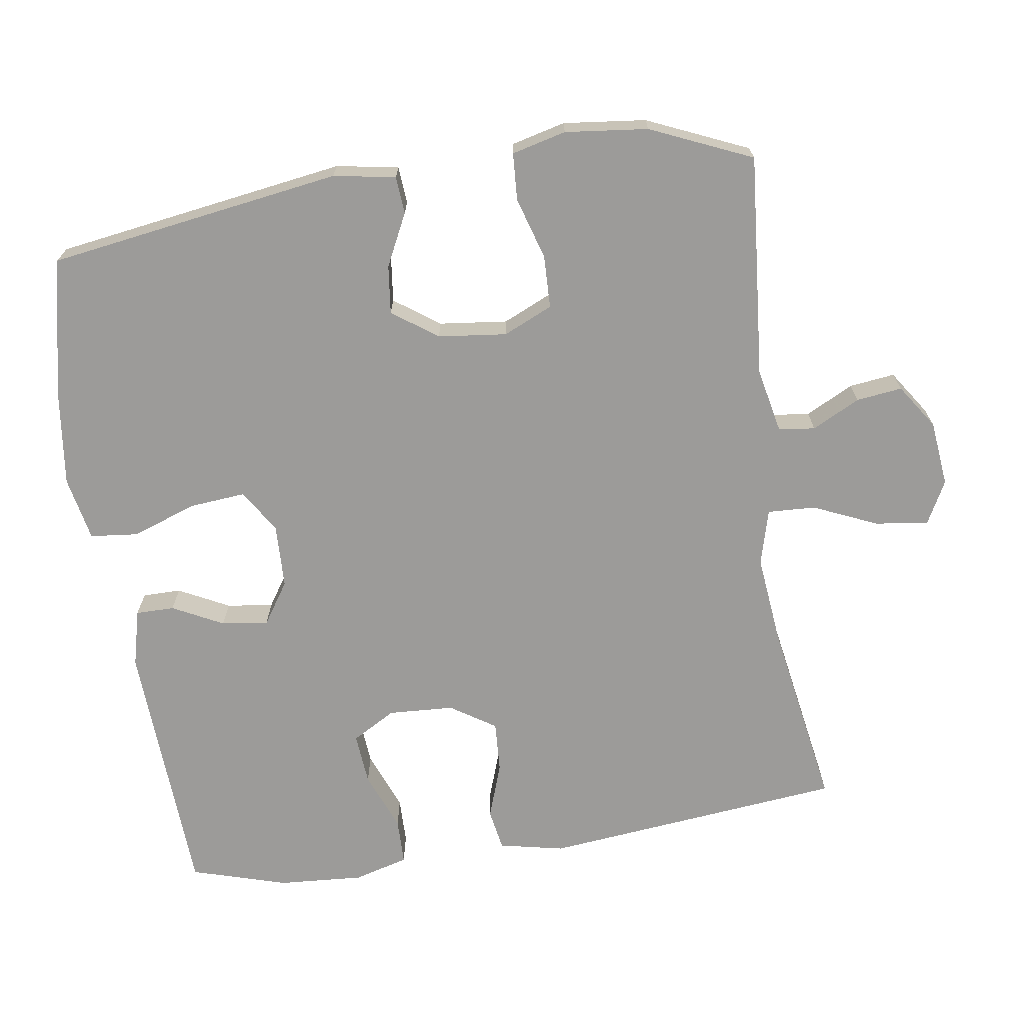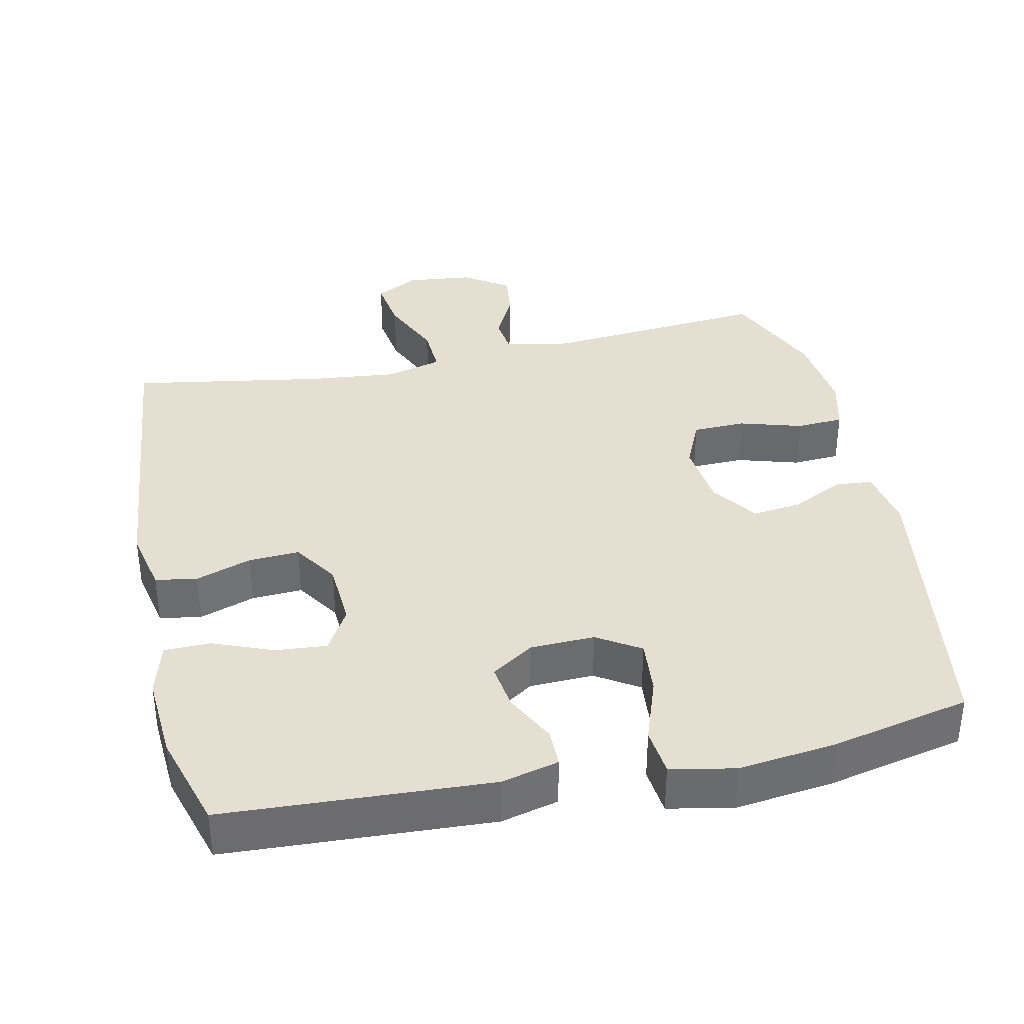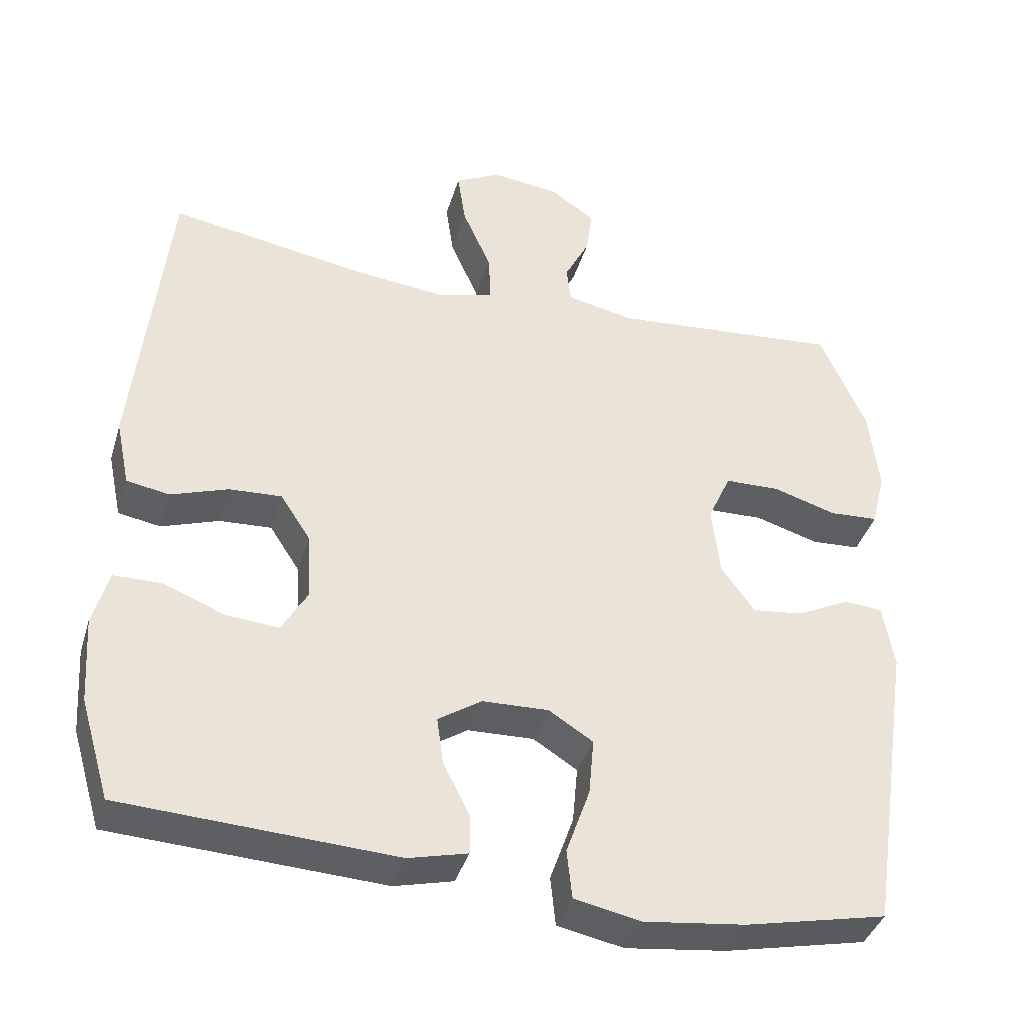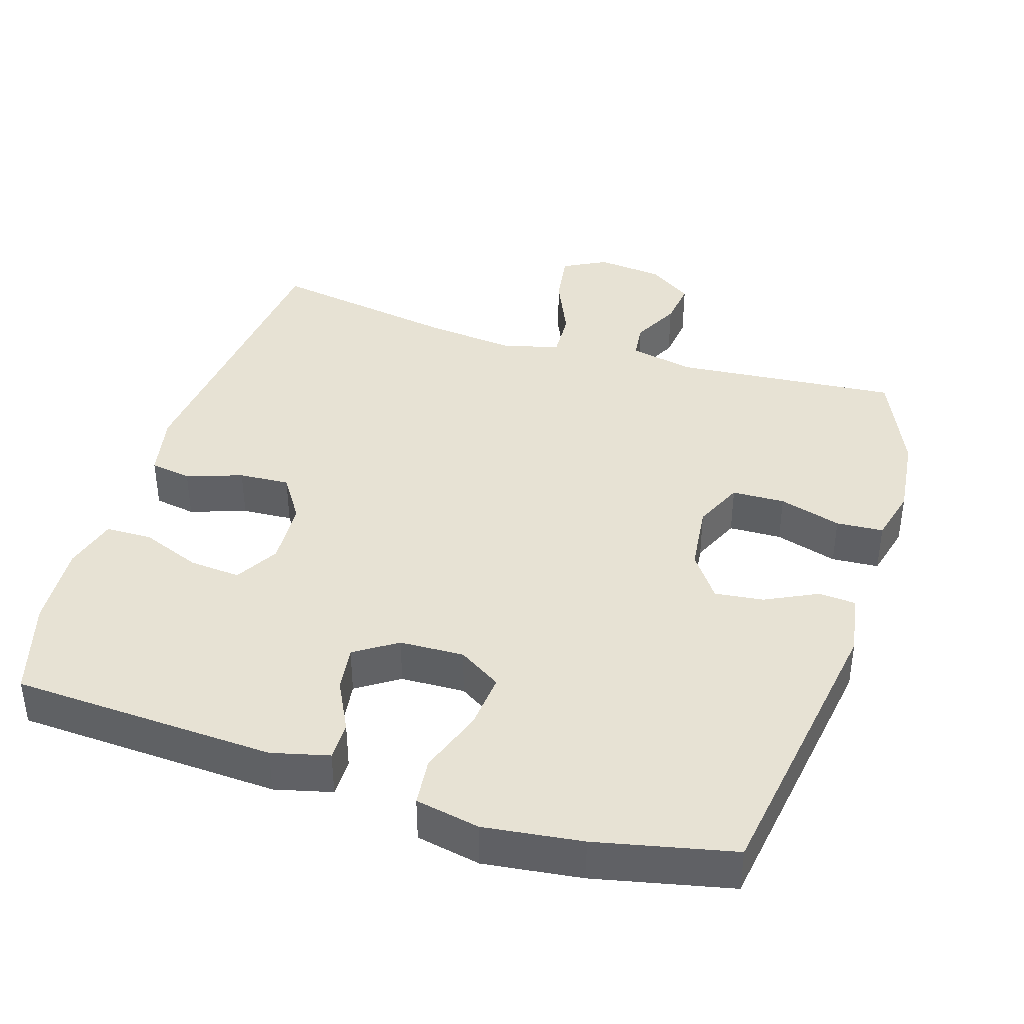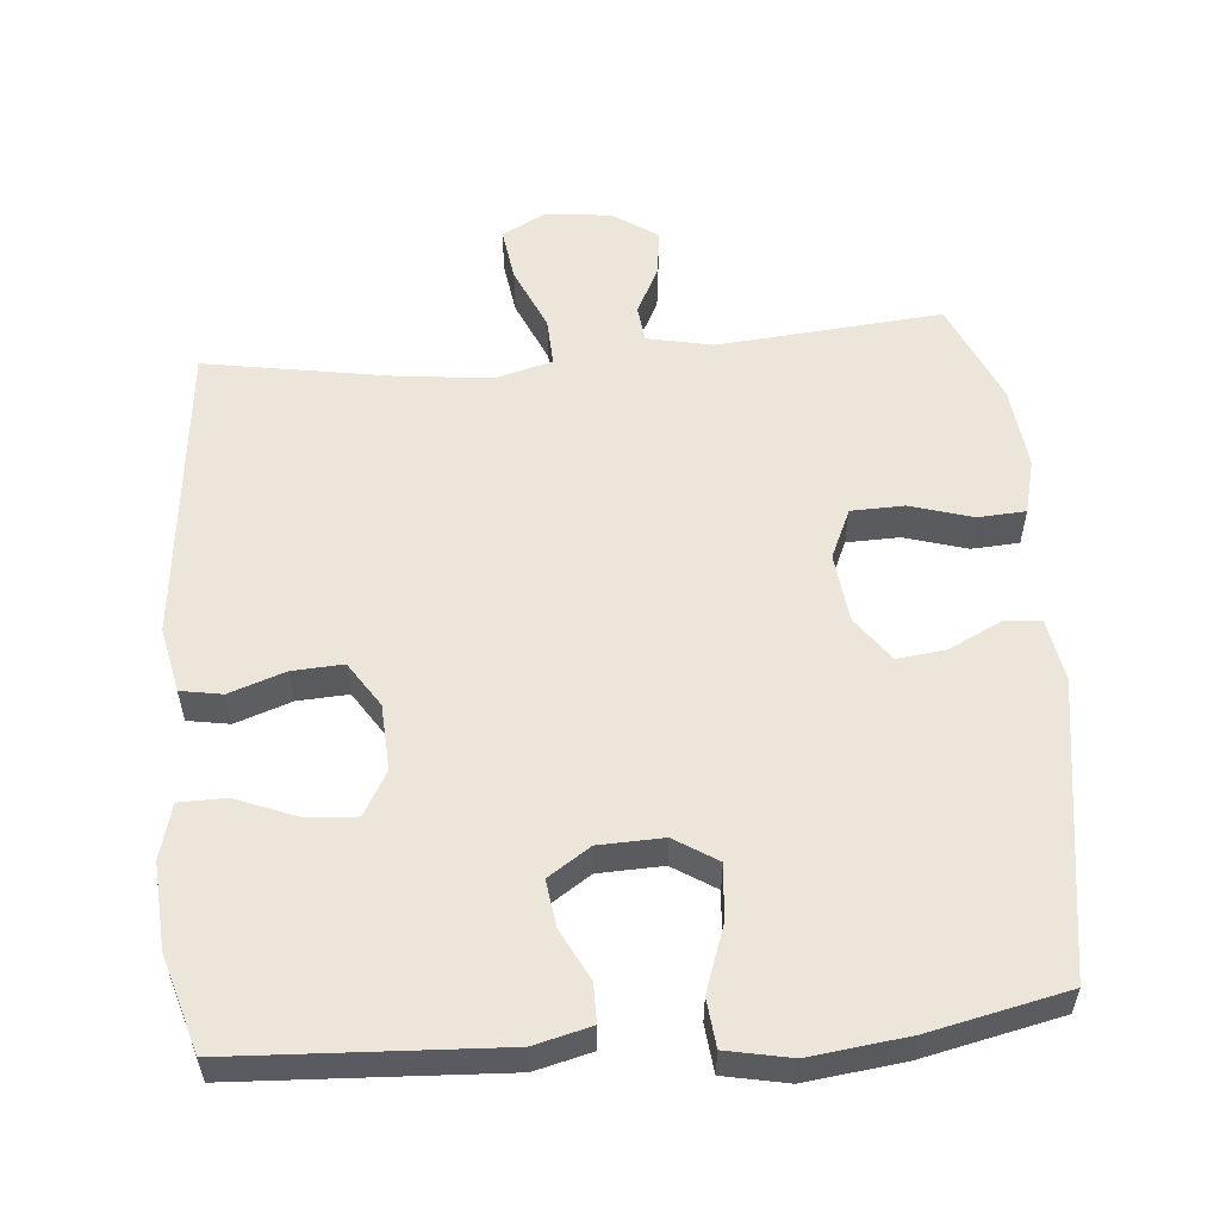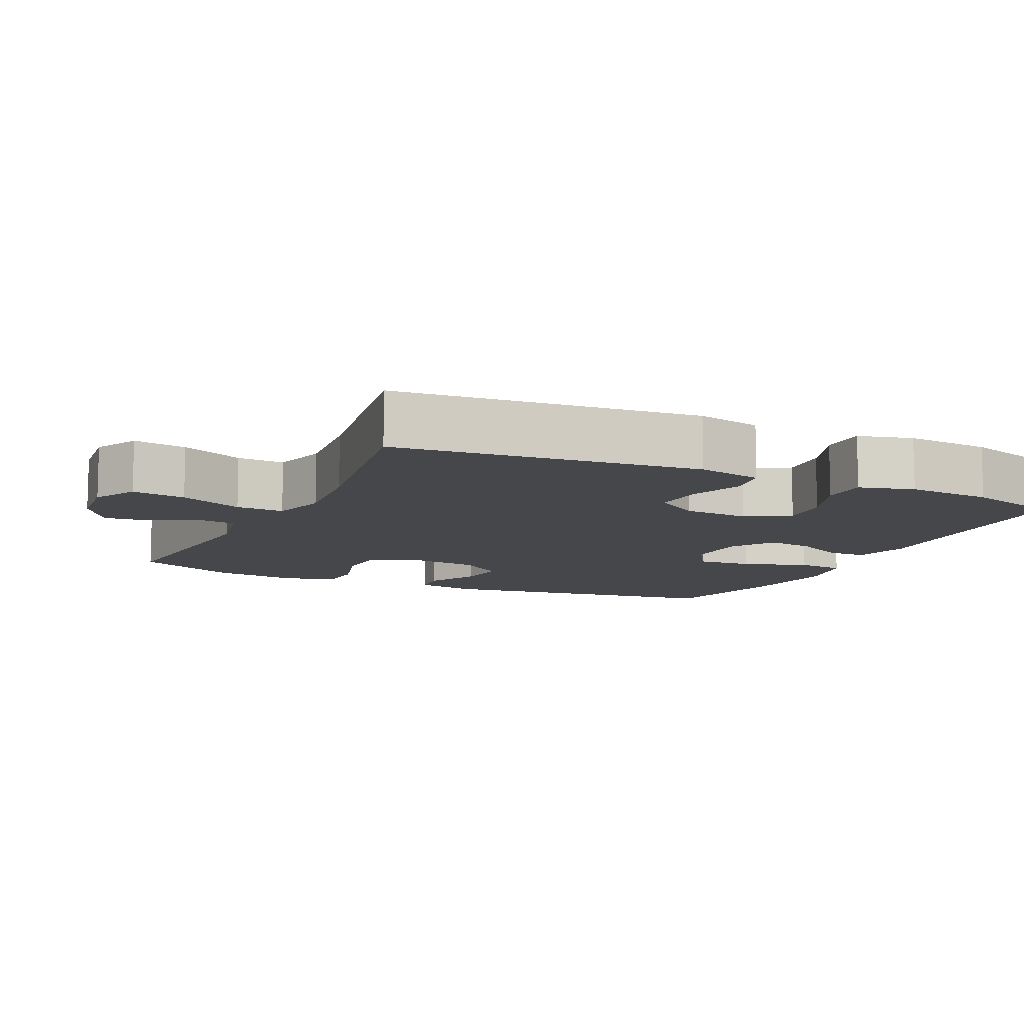
<metadata>
{"format":"obj","ext":"obj","renderer":"f3d","projection":"perspective","resolution":1024,"background":"white","views":[{"elev":-69.8,"azim":-81.5,"up":"+Y"},{"elev":36.7,"azim":167.8,"up":"+Y"},{"elev":-39.1,"azim":163.8,"up":"+Z"},{"elev":40.0,"azim":-162.6,"up":"+Y"},{"elev":56.2,"azim":175.1,"up":"+Y"},{"elev":-10.2,"azim":64.6,"up":"+Y"}]}
</metadata>
<code>
v 0.5 0.07 0.5
v 0.544 0.07 0.078
v 0.525 0.07 -0.013
v 0.467 0.07 -0.023
v 0.389 0.07 0.004
v 0.318 0.07 0.008
v 0.277 0.07 -0.055
v 0.272 0.07 -0.147
v 0.307 0.07 -0.208
v 0.379 0.07 -0.202
v 0.462 0.07 -0.169
v 0.527 0.07 -0.17
v 0.548 0.07 -0.246
v 0.54 0.07 -0.365
v 0.5 0.07 -0.5
v 0.131 0.07 -0.519
v 0.051 0.07 -0.499
v 0.051 0.07 -0.445
v 0.087 0.07 -0.374
v 0.096 0.07 -0.309
v 0.037 0.07 -0.27
v -0.053 0.07 -0.267
v -0.113 0.07 -0.305
v -0.106 0.07 -0.383
v -0.074 0.07 -0.474
v -0.081 0.07 -0.541
v -0.171 0.07 -0.559
v -0.308 0.07 -0.542
v -0.5 0.07 -0.5
v -0.562 0.07 -0.089
v -0.547 0.07 -0.002
v -0.495 0.07 0.002
v -0.422 0.07 -0.034
v -0.354 0.07 -0.042
v -0.309 0.07 0.021
v -0.298 0.07 0.117
v -0.329 0.07 0.186
v -0.403 0.07 0.188
v -0.49 0.07 0.162
v -0.556 0.07 0.166
v -0.575 0.07 0.242
v -0.562 0.07 0.358
v -0.5 0.07 0.5
v -0.187 0.07 0.473
v -0.096 0.07 0.492
v -0.09 0.07 0.543
v -0.124 0.07 0.61
v -0.132 0.07 0.674
v -0.07 0.07 0.716
v 0.022 0.07 0.726
v 0.083 0.07 0.694
v 0.072 0.07 0.619
v 0.033 0.07 0.53
v 0.03 0.07 0.463
v 0.108 0.07 0.442
v 0.233 0.07 0.455
v 0.5 0 0.5
v 0.544 0 0.078
v 0.525 0 -0.013
v 0.467 0 -0.023
v 0.389 0 0.004
v 0.318 0 0.008
v 0.277 0 -0.055
v 0.272 0 -0.147
v 0.307 0 -0.208
v 0.379 0 -0.202
v 0.462 0 -0.169
v 0.527 0 -0.17
v 0.548 0 -0.246
v 0.54 0 -0.365
v 0.5 0 -0.5
v 0.131 0 -0.519
v 0.051 0 -0.499
v 0.051 0 -0.445
v 0.087 0 -0.374
v 0.096 0 -0.309
v 0.037 0 -0.27
v -0.053 0 -0.267
v -0.113 0 -0.305
v -0.106 0 -0.383
v -0.074 0 -0.474
v -0.081 0 -0.541
v -0.171 0 -0.559
v -0.308 0 -0.542
v -0.5 0 -0.5
v -0.562 0 -0.089
v -0.547 0 -0.002
v -0.495 0 0.002
v -0.422 0 -0.034
v -0.354 0 -0.042
v -0.309 0 0.021
v -0.298 0 0.117
v -0.329 0 0.186
v -0.403 0 0.188
v -0.49 0 0.162
v -0.556 0 0.166
v -0.575 0 0.242
v -0.562 0 0.358
v -0.5 0 0.5
v -0.187 0 0.473
v -0.096 0 0.492
v -0.09 0 0.543
v -0.124 0 0.61
v -0.132 0 0.674
v -0.07 0 0.716
v 0.022 0 0.726
v 0.083 0 0.694
v 0.072 0 0.619
v 0.033 0 0.53
v 0.03 0 0.463
v 0.108 0 0.442
v 0.233 0 0.455
f 51 52 53
f 50 51 53
f 49 50 53
f 48 49 53
f 47 48 53
f 46 47 53
f 45 46 53 54
f 44 45 54 55
f 43 44 55
f 42 43 55
f 41 42 55
f 40 41 55
f 39 40 55
f 38 39 55
f 31 32 33
f 30 31 33
f 29 30 33
f 28 29 33
f 27 28 33
f 26 27 33
f 25 26 33
f 24 25 33
f 23 24 33 34
f 22 23 34 35
f 17 18 19
f 16 17 19
f 15 16 19
f 14 15 19
f 13 14 19
f 12 13 19
f 11 12 19
f 10 11 19
f 9 10 19 20
f 8 9 20 21
f 3 4 5
f 2 3 5
f 1 2 5
f 56 1 5
f 56 5 6
f 37 38 55 56
f 56 6 7
f 37 56 7
f 36 37 7
f 22 35 36
f 21 22 36
f 8 21 36
f 7 8 36
f 109 108 107
f 109 107 106
f 109 106 105
f 109 105 104
f 109 104 103
f 109 103 102
f 110 109 102 101
f 111 110 101 100
f 111 100 99
f 111 99 98
f 111 98 97
f 111 97 96
f 111 96 95
f 111 95 94
f 89 88 87
f 89 87 86
f 89 86 85
f 89 85 84
f 89 84 83
f 89 83 82
f 89 82 81
f 89 81 80
f 90 89 80 79
f 91 90 79 78
f 75 74 73
f 75 73 72
f 75 72 71
f 75 71 70
f 75 70 69
f 75 69 68
f 75 68 67
f 75 67 66
f 76 75 66 65
f 77 76 65 64
f 61 60 59
f 61 59 58
f 61 58 57
f 61 57 112
f 62 61 112
f 112 111 94 93
f 63 62 112
f 63 112 93
f 63 93 92
f 92 91 78
f 92 78 77
f 92 77 64
f 92 64 63
f 1 57 58 2
f 2 58 59 3
f 3 59 60 4
f 4 60 61 5
f 5 61 62 6
f 6 62 63 7
f 7 63 64 8
f 8 64 65 9
f 9 65 66 10
f 10 66 67 11
f 11 67 68 12
f 12 68 69 13
f 13 69 70 14
f 14 70 71 15
f 15 71 72 16
f 16 72 73 17
f 17 73 74 18
f 18 74 75 19
f 19 75 76 20
f 20 76 77 21
f 21 77 78 22
f 22 78 79 23
f 23 79 80 24
f 24 80 81 25
f 25 81 82 26
f 26 82 83 27
f 27 83 84 28
f 28 84 85 29
f 29 85 86 30
f 30 86 87 31
f 31 87 88 32
f 32 88 89 33
f 33 89 90 34
f 34 90 91 35
f 35 91 92 36
f 36 92 93 37
f 37 93 94 38
f 38 94 95 39
f 39 95 96 40
f 40 96 97 41
f 41 97 98 42
f 42 98 99 43
f 43 99 100 44
f 44 100 101 45
f 45 101 102 46
f 46 102 103 47
f 47 103 104 48
f 48 104 105 49
f 49 105 106 50
f 50 106 107 51
f 51 107 108 52
f 52 108 109 53
f 53 109 110 54
f 54 110 111 55
f 55 111 112 56
f 56 112 57 1

</code>
